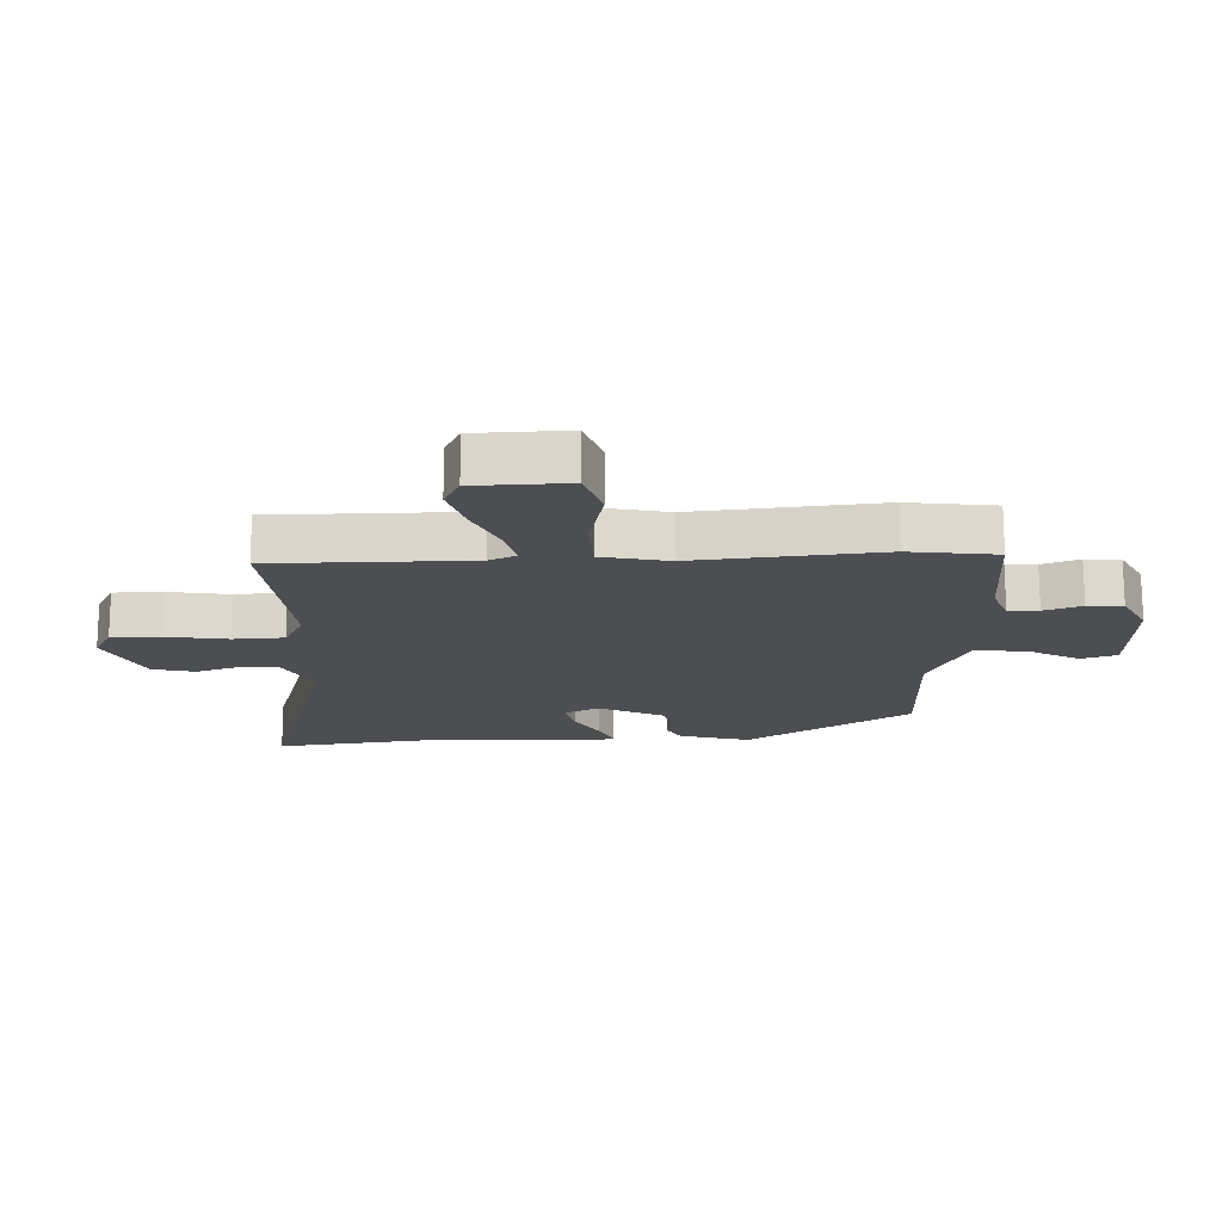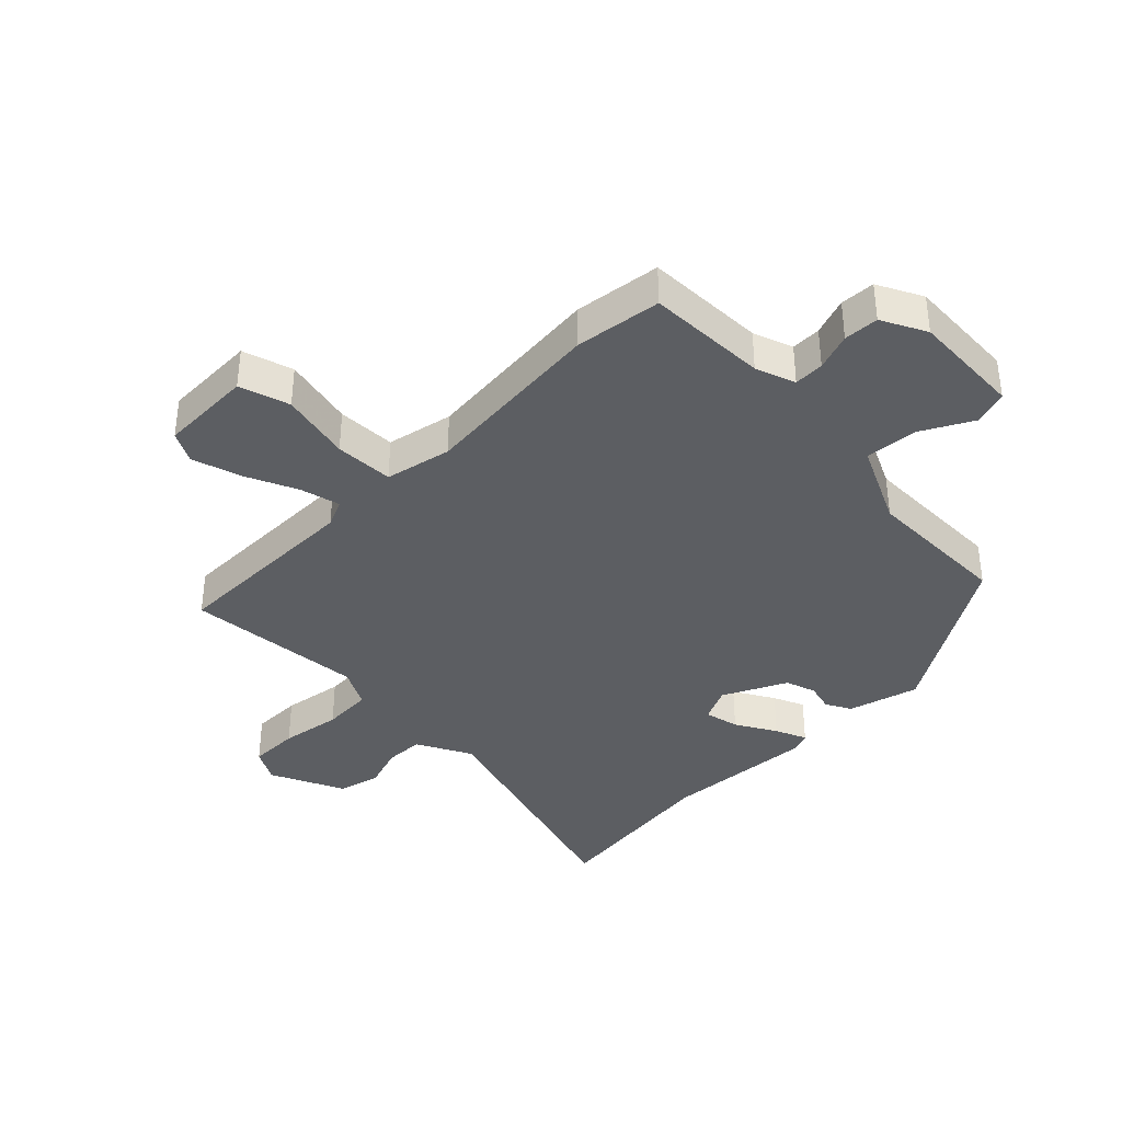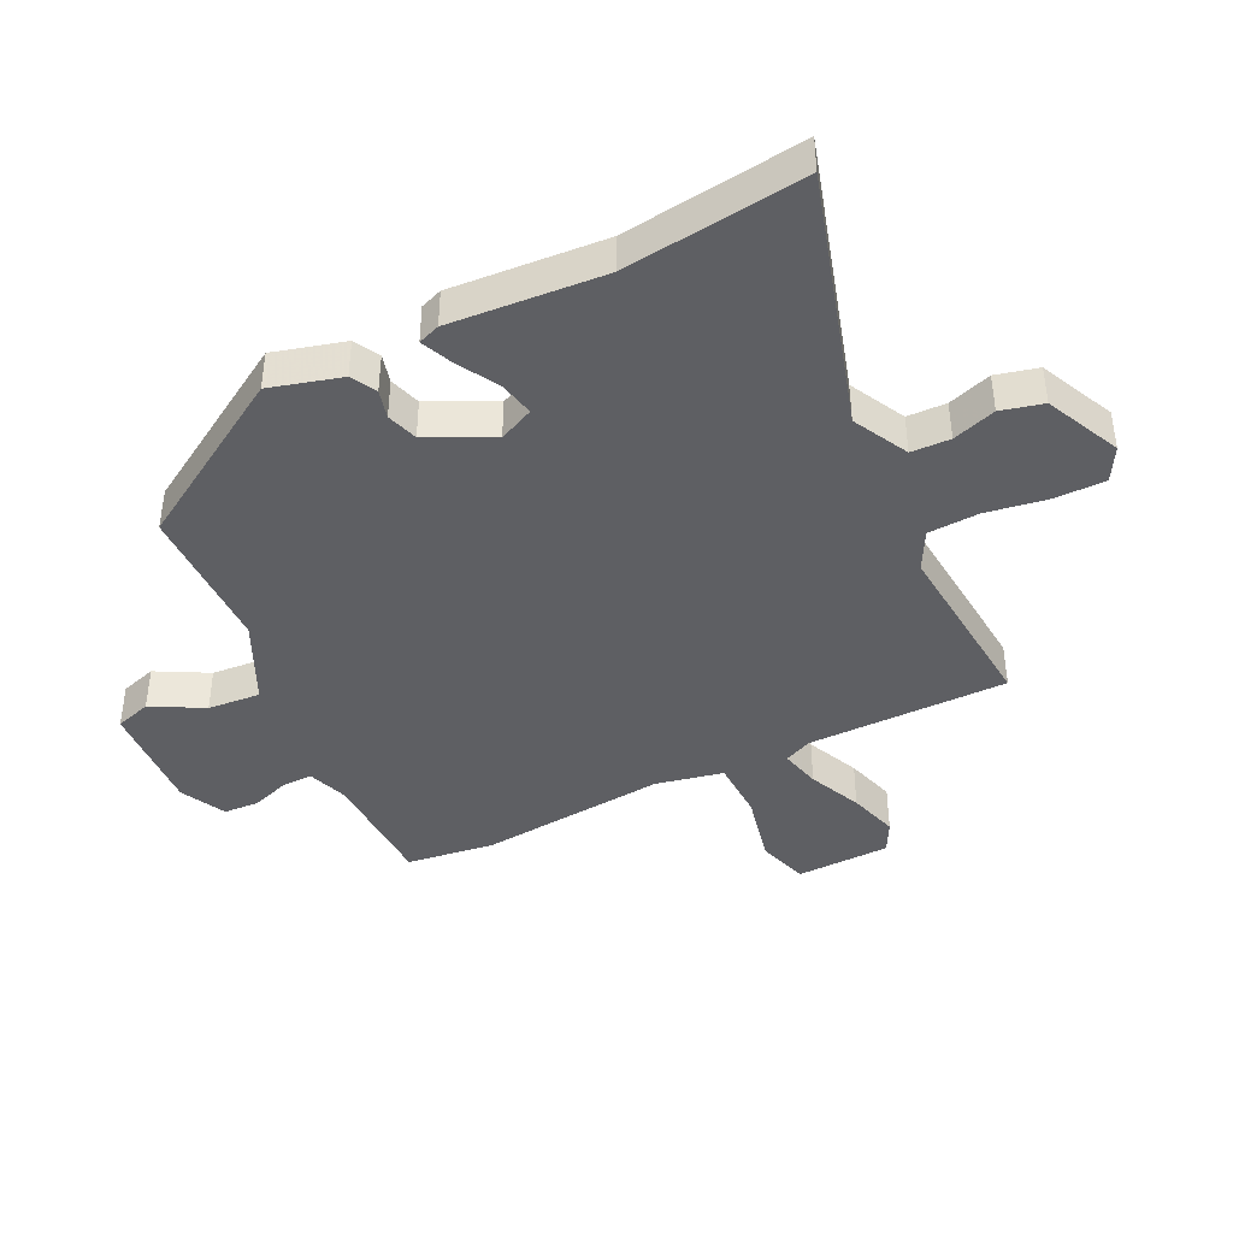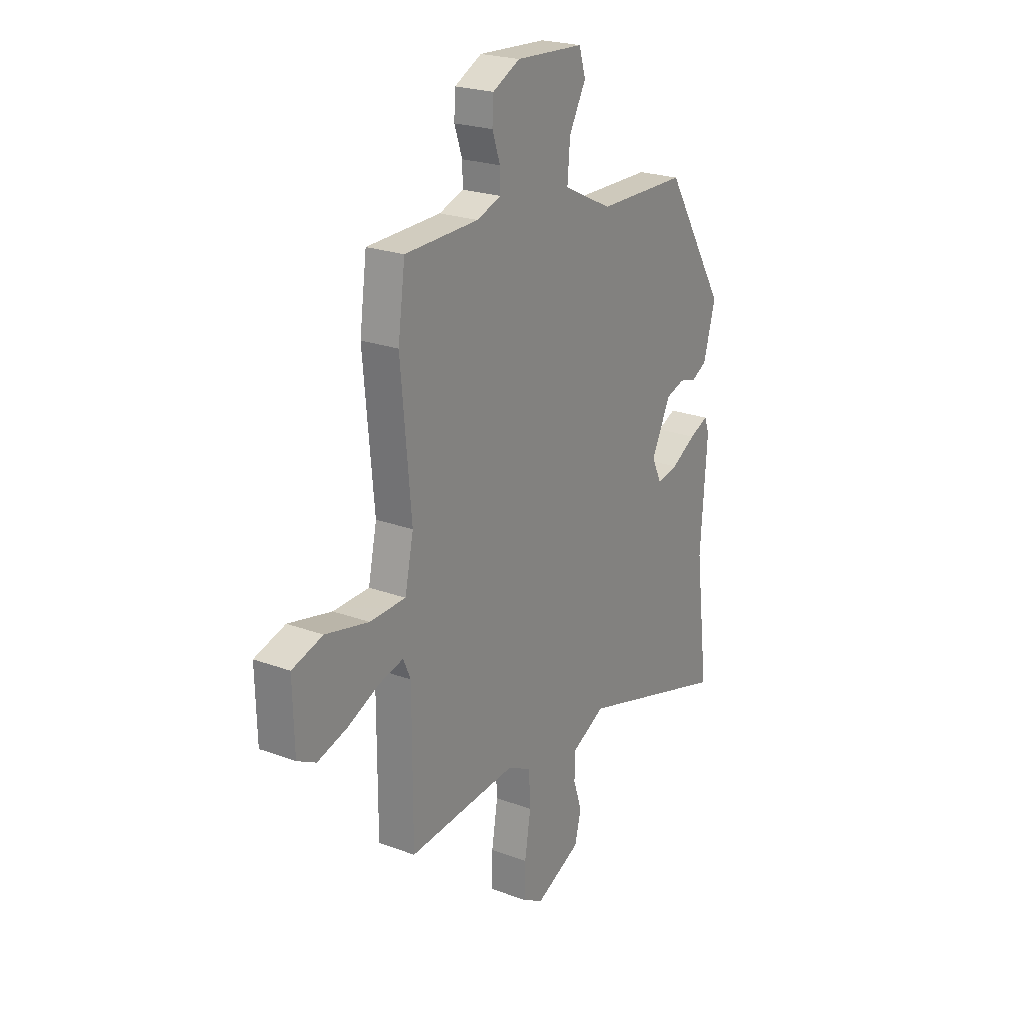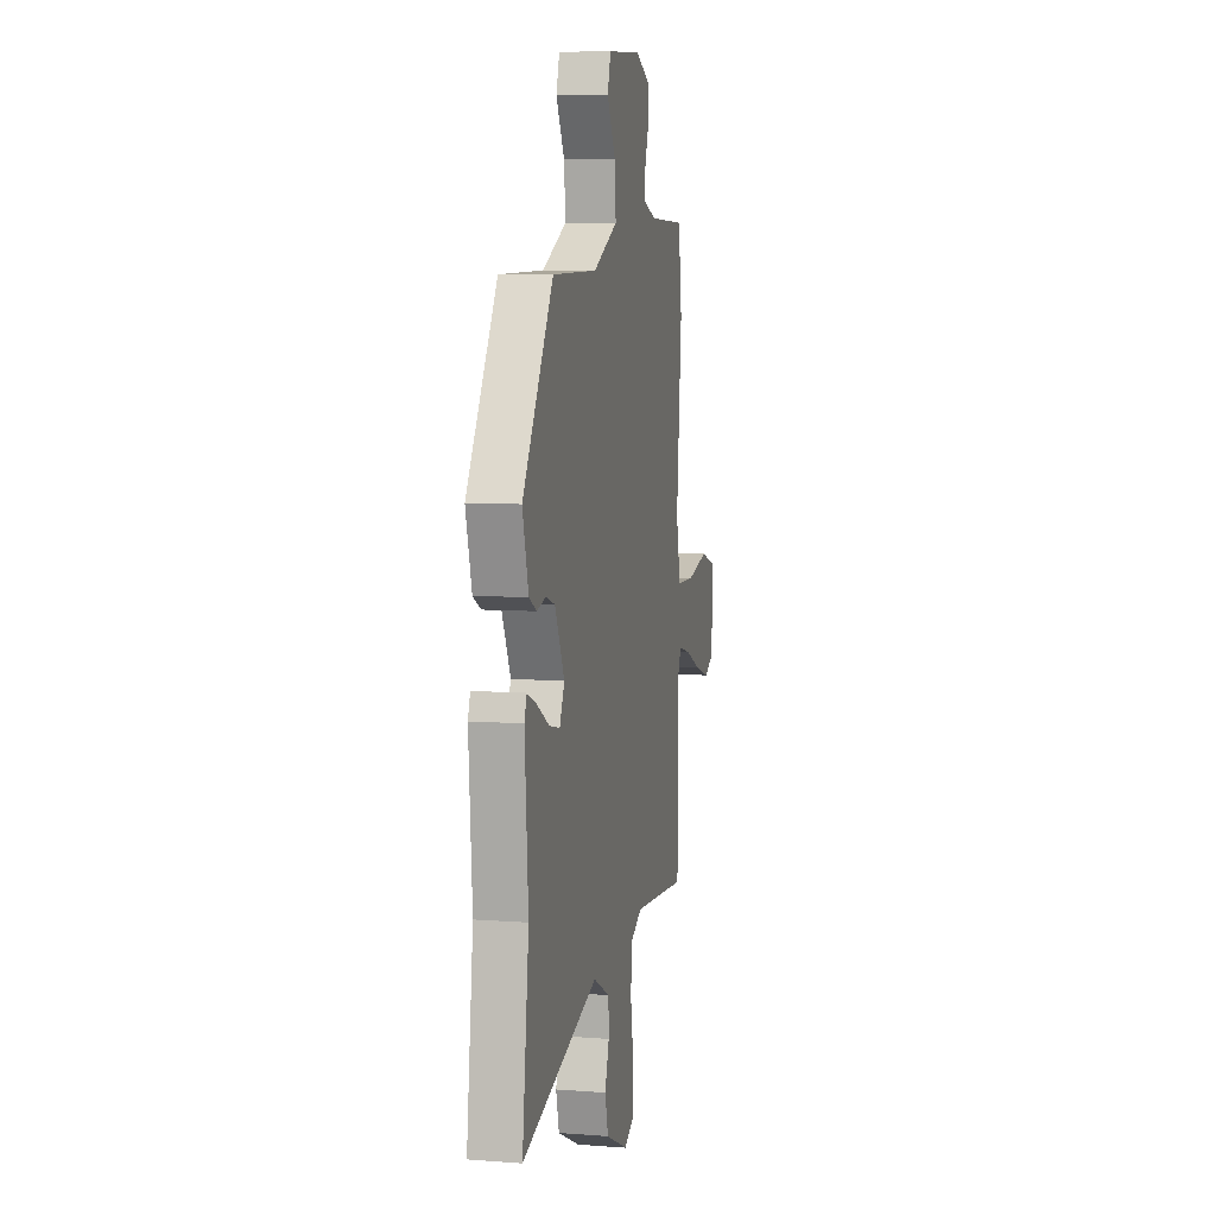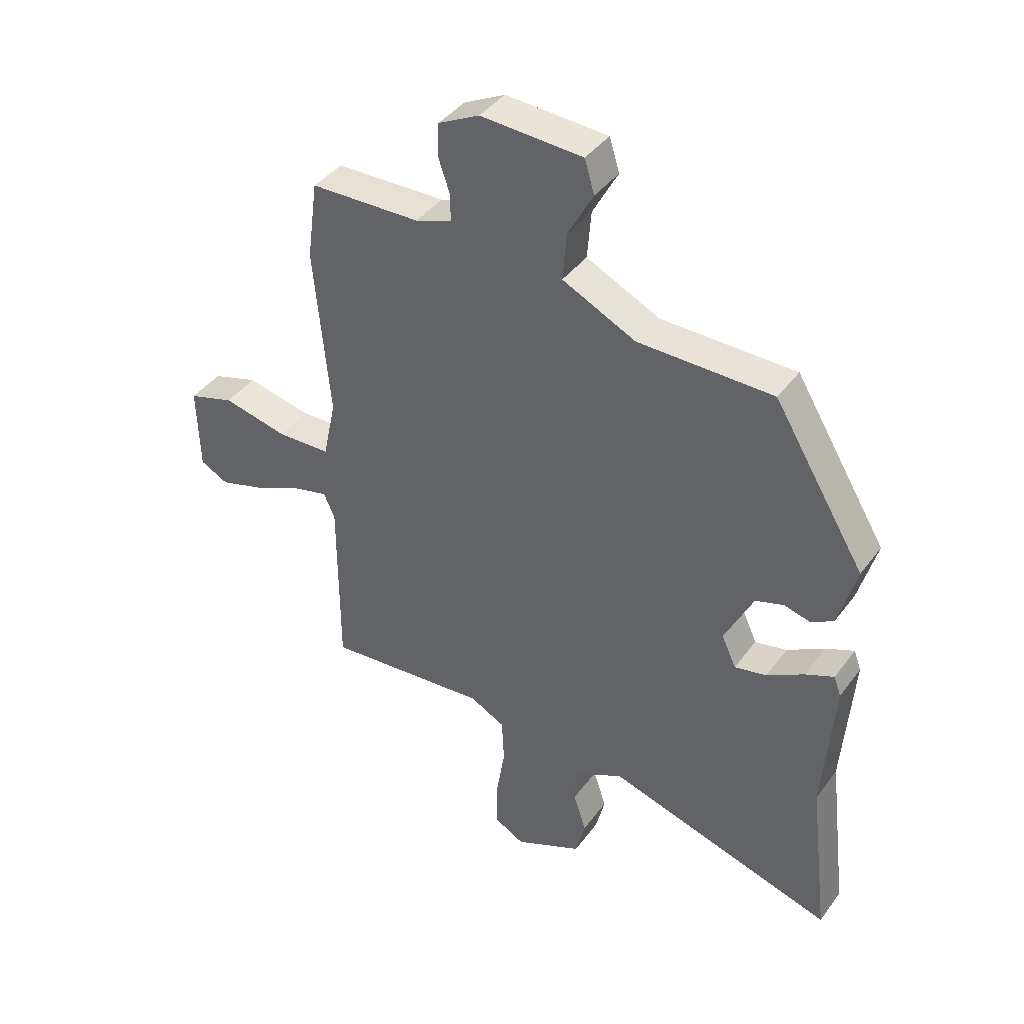
<metadata>
{"format":"obj","ext":"obj","renderer":"f3d","projection":"perspective","resolution":1024,"background":"white","views":[{"elev":-17.0,"azim":-87.6,"up":"+Y"},{"elev":-37.9,"azim":-45.0,"up":"+Y"},{"elev":-41.9,"azim":116.1,"up":"+Y"},{"elev":22.9,"azim":-57.6,"up":"+Z"},{"elev":7.4,"azim":102.1,"up":"+Z"},{"elev":40.8,"azim":33.0,"up":"+Z"}]}
</metadata>
<code>
v -0.515 0.07 0.389
v -0.496 0.07 0.53
v -0.299 0.07 0.535
v -0.234 0.07 0.558
v -0.235 0.07 0.607
v -0.256 0.07 0.668
v -0.253 0.07 0.725
v -0.18 0.07 0.762
v 0.002 0.07 0.752
v 0.02 0.07 0.694
v -0.025 0.07 0.611
v -0.032 0.07 0.526
v 0.099 0.07 0.463
v 0.339 0.07 0.46
v 0.503 0.07 0.192
v 0.471 0.07 0.077
v 0.43 0.07 0.055
v 0.384 0.07 0.067
v 0.334 0.07 0.051
v 0.283 0.07 -0.053
v 0.309 0.07 -0.109
v 0.366 0.07 -0.097
v 0.432 0.07 -0.059
v 0.483 0.07 -0.037
v 0.496 0.07 -0.072
v 0.478 0.07 -0.32
v 0.514 0.07 -0.611
v 0.104 0.07 -0.489
v 0.015 0.07 -0.535
v 0.013 0.07 -0.598
v 0.036 0.07 -0.668
v 0.019 0.07 -0.736
v -0.102 0.07 -0.792
v -0.156 0.07 -0.762
v -0.156 0.07 -0.68
v -0.14 0.07 -0.581
v -0.144 0.07 -0.499
v -0.207 0.07 -0.466
v -0.5 0.07 -0.491
v -0.5 0.07 -0.169
v -0.52 0.07 -0.124
v -0.585 0.07 -0.14
v -0.67 0.07 -0.178
v -0.75 0.07 -0.202
v -0.8 0.07 -0.176
v -0.804 0.07 -0.024
v -0.722 0.07 0.001
v -0.606 0.07 -0.025
v -0.51 0.07 -0.022
v -0.487 0.07 0.086
v -0.515 0 0.389
v -0.496 0 0.53
v -0.299 0 0.535
v -0.234 0 0.558
v -0.235 0 0.607
v -0.256 0 0.668
v -0.253 0 0.725
v -0.18 0 0.762
v 0.002 0 0.752
v 0.02 0 0.694
v -0.025 0 0.611
v -0.032 0 0.526
v 0.099 0 0.463
v 0.339 0 0.46
v 0.503 0 0.192
v 0.471 0 0.077
v 0.43 0 0.055
v 0.384 0 0.067
v 0.334 0 0.051
v 0.283 0 -0.053
v 0.309 0 -0.109
v 0.366 0 -0.097
v 0.432 0 -0.059
v 0.483 0 -0.037
v 0.496 0 -0.072
v 0.478 0 -0.32
v 0.514 0 -0.611
v 0.104 0 -0.489
v 0.015 0 -0.535
v 0.013 0 -0.598
v 0.036 0 -0.668
v 0.019 0 -0.736
v -0.102 0 -0.792
v -0.156 0 -0.762
v -0.156 0 -0.68
v -0.14 0 -0.581
v -0.144 0 -0.499
v -0.207 0 -0.466
v -0.5 0 -0.491
v -0.5 0 -0.169
v -0.52 0 -0.124
v -0.585 0 -0.14
v -0.67 0 -0.178
v -0.75 0 -0.202
v -0.8 0 -0.176
v -0.804 0 -0.024
v -0.722 0 0.001
v -0.606 0 -0.025
v -0.51 0 -0.022
v -0.487 0 0.086
f 46 47 48
f 45 46 48
f 44 45 48
f 43 44 48
f 42 43 48
f 41 42 48 49
f 40 41 49 50
f 38 39 40 50
f 34 35 36
f 33 34 36
f 32 33 36
f 31 32 36
f 30 31 36
f 29 30 36 37
f 1 2 3
f 50 1 3
f 38 50 3
f 37 38 3
f 29 37 3
f 28 29 3
f 24 25 26
f 23 24 26
f 22 23 26
f 26 27 28
f 22 26 28
f 21 22 28
f 16 17 18
f 15 16 18
f 14 15 18
f 13 14 18
f 12 13 18 19
f 9 10 11
f 8 9 11
f 7 8 11
f 6 7 11
f 5 6 11
f 4 5 11 12
f 3 4 12
f 28 3 12
f 21 28 12
f 20 21 12
f 12 19 20
f 98 97 96
f 98 96 95
f 98 95 94
f 98 94 93
f 98 93 92
f 99 98 92 91
f 100 99 91 90
f 100 90 89 88
f 86 85 84
f 86 84 83
f 86 83 82
f 86 82 81
f 86 81 80
f 87 86 80 79
f 53 52 51
f 53 51 100
f 53 100 88
f 53 88 87
f 53 87 79
f 53 79 78
f 76 75 74
f 76 74 73
f 76 73 72
f 78 77 76
f 78 76 72
f 78 72 71
f 68 67 66
f 68 66 65
f 68 65 64
f 68 64 63
f 69 68 63 62
f 61 60 59
f 61 59 58
f 61 58 57
f 61 57 56
f 61 56 55
f 62 61 55 54
f 62 54 53
f 62 53 78
f 62 78 71
f 62 71 70
f 70 69 62
f 1 51 52 2
f 2 52 53 3
f 3 53 54 4
f 4 54 55 5
f 5 55 56 6
f 6 56 57 7
f 7 57 58 8
f 8 58 59 9
f 9 59 60 10
f 10 60 61 11
f 11 61 62 12
f 12 62 63 13
f 13 63 64 14
f 14 64 65 15
f 15 65 66 16
f 16 66 67 17
f 17 67 68 18
f 18 68 69 19
f 19 69 70 20
f 20 70 71 21
f 21 71 72 22
f 22 72 73 23
f 23 73 74 24
f 24 74 75 25
f 25 75 76 26
f 26 76 77 27
f 27 77 78 28
f 28 78 79 29
f 29 79 80 30
f 30 80 81 31
f 31 81 82 32
f 32 82 83 33
f 33 83 84 34
f 34 84 85 35
f 35 85 86 36
f 36 86 87 37
f 37 87 88 38
f 38 88 89 39
f 39 89 90 40
f 40 90 91 41
f 41 91 92 42
f 42 92 93 43
f 43 93 94 44
f 44 94 95 45
f 45 95 96 46
f 46 96 97 47
f 47 97 98 48
f 48 98 99 49
f 49 99 100 50
f 50 100 51 1

</code>
